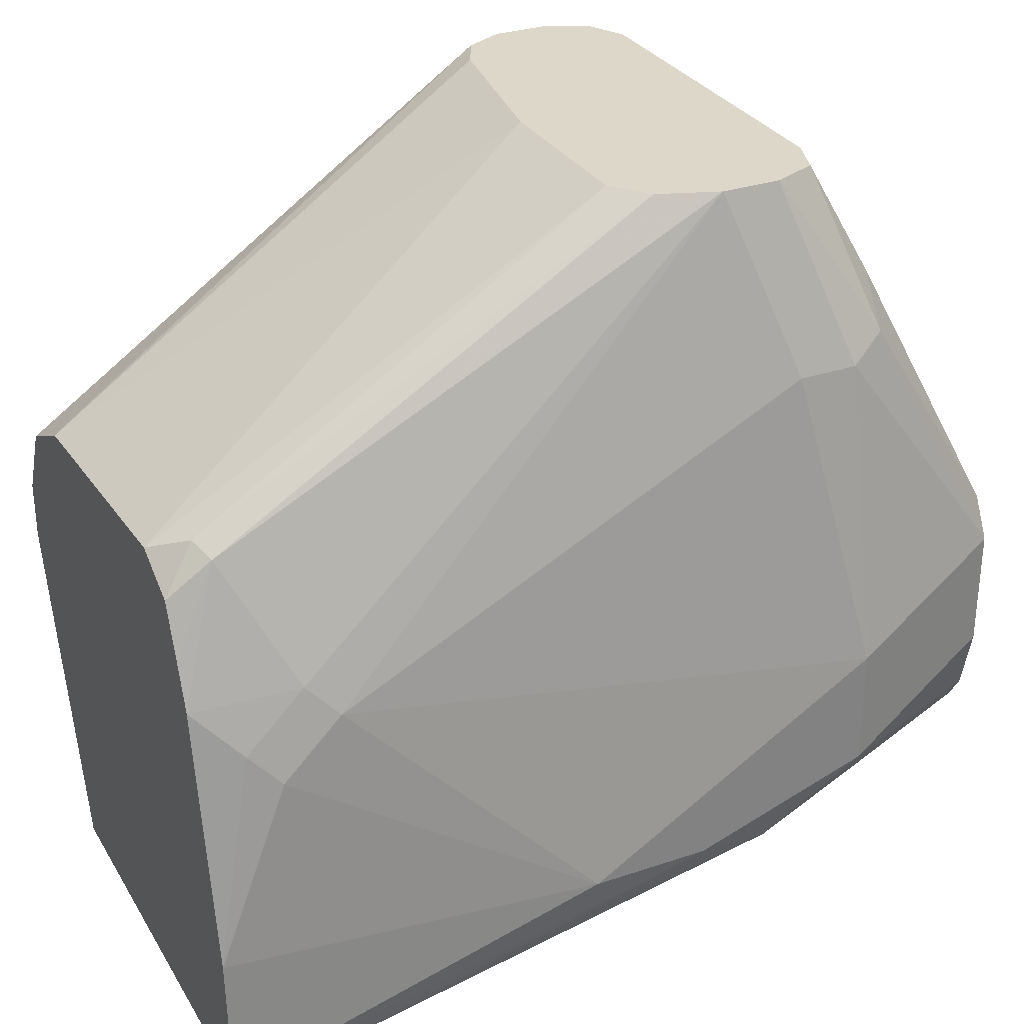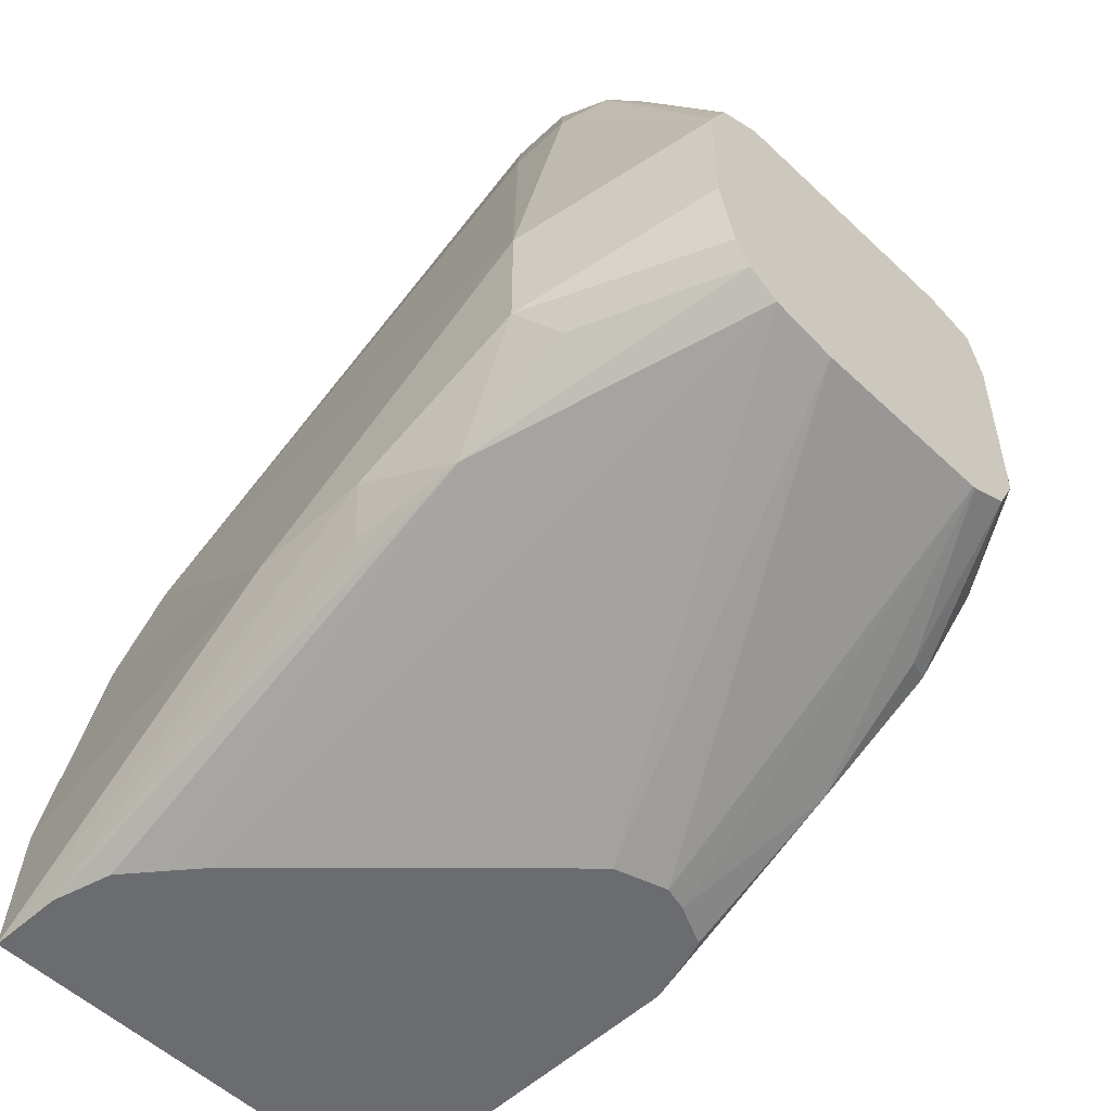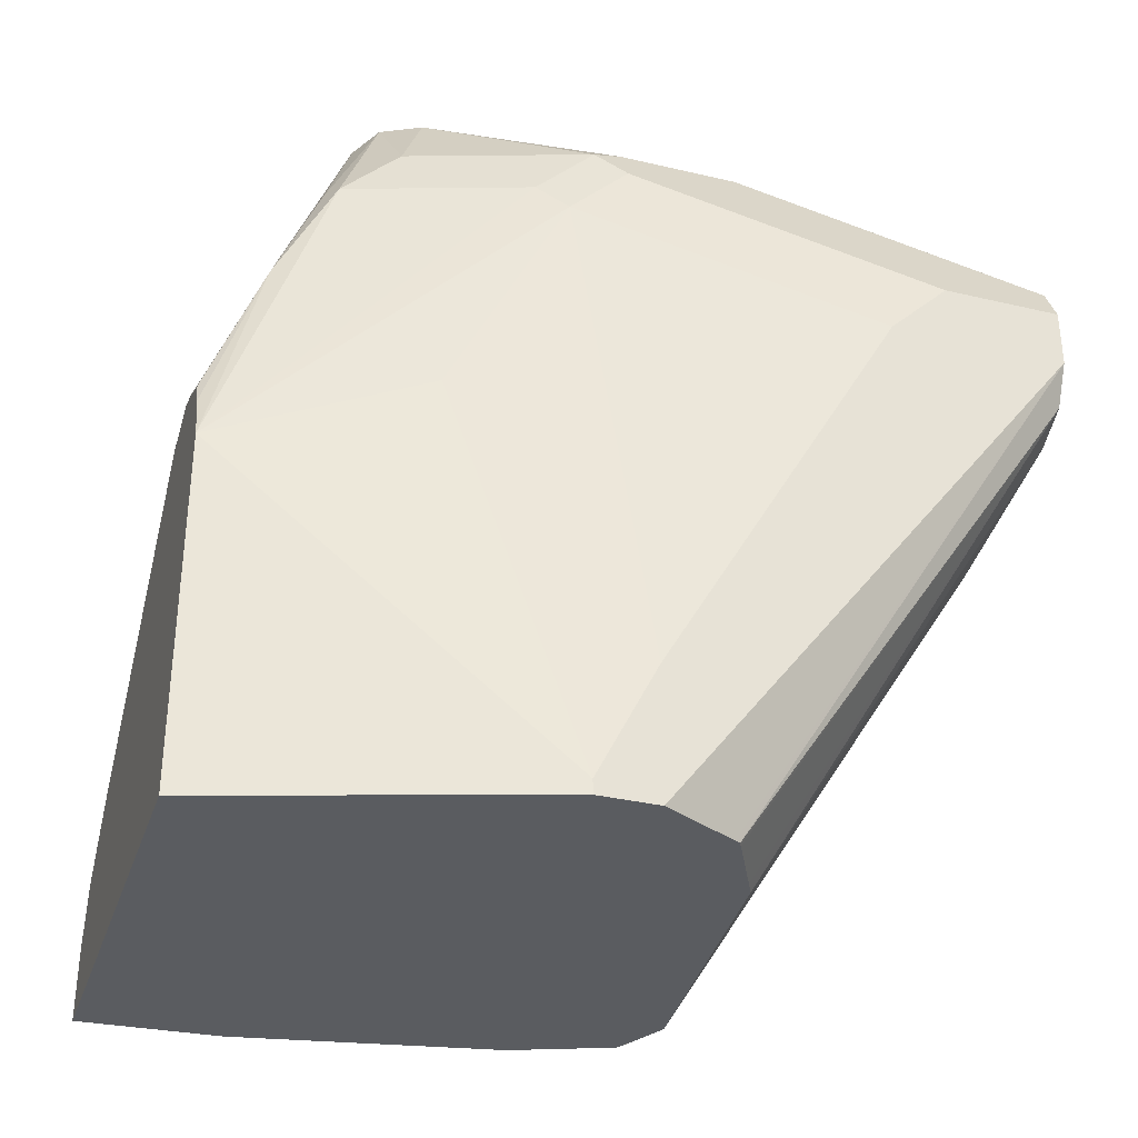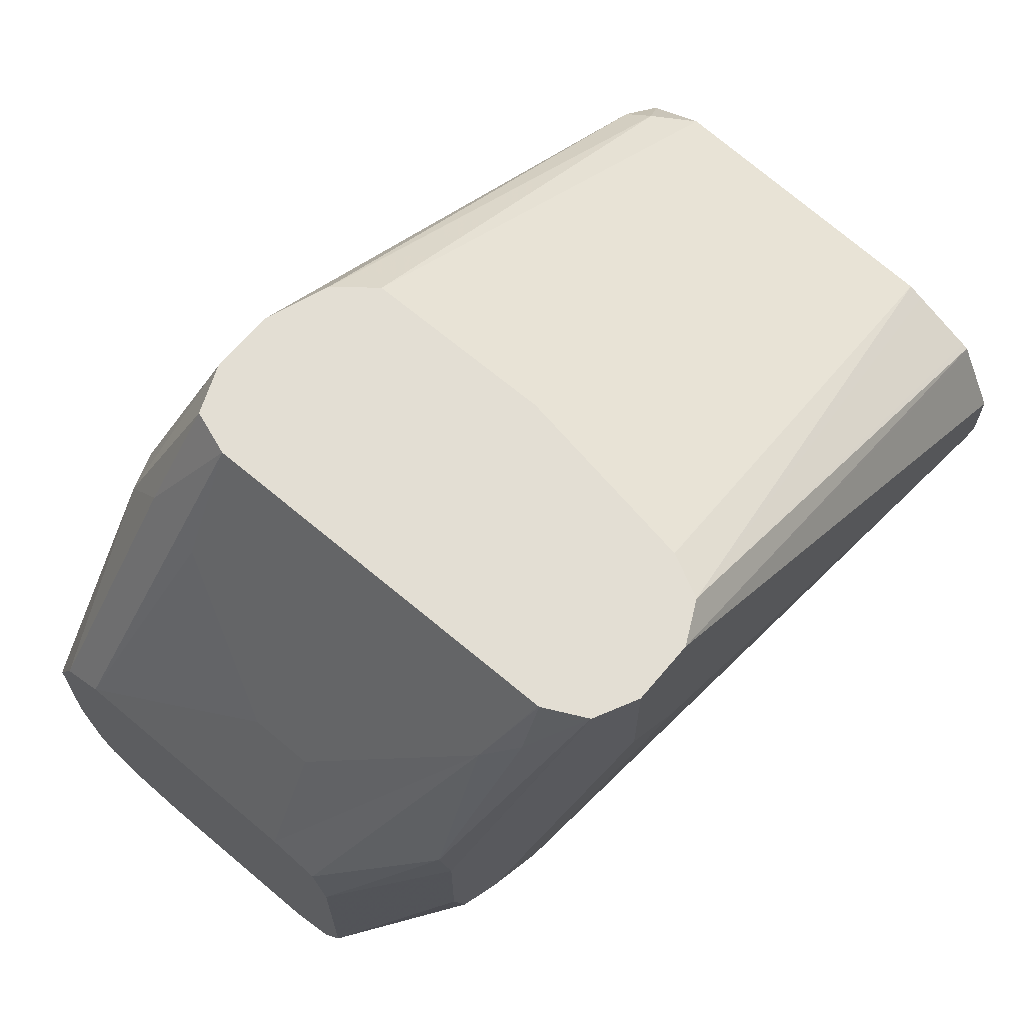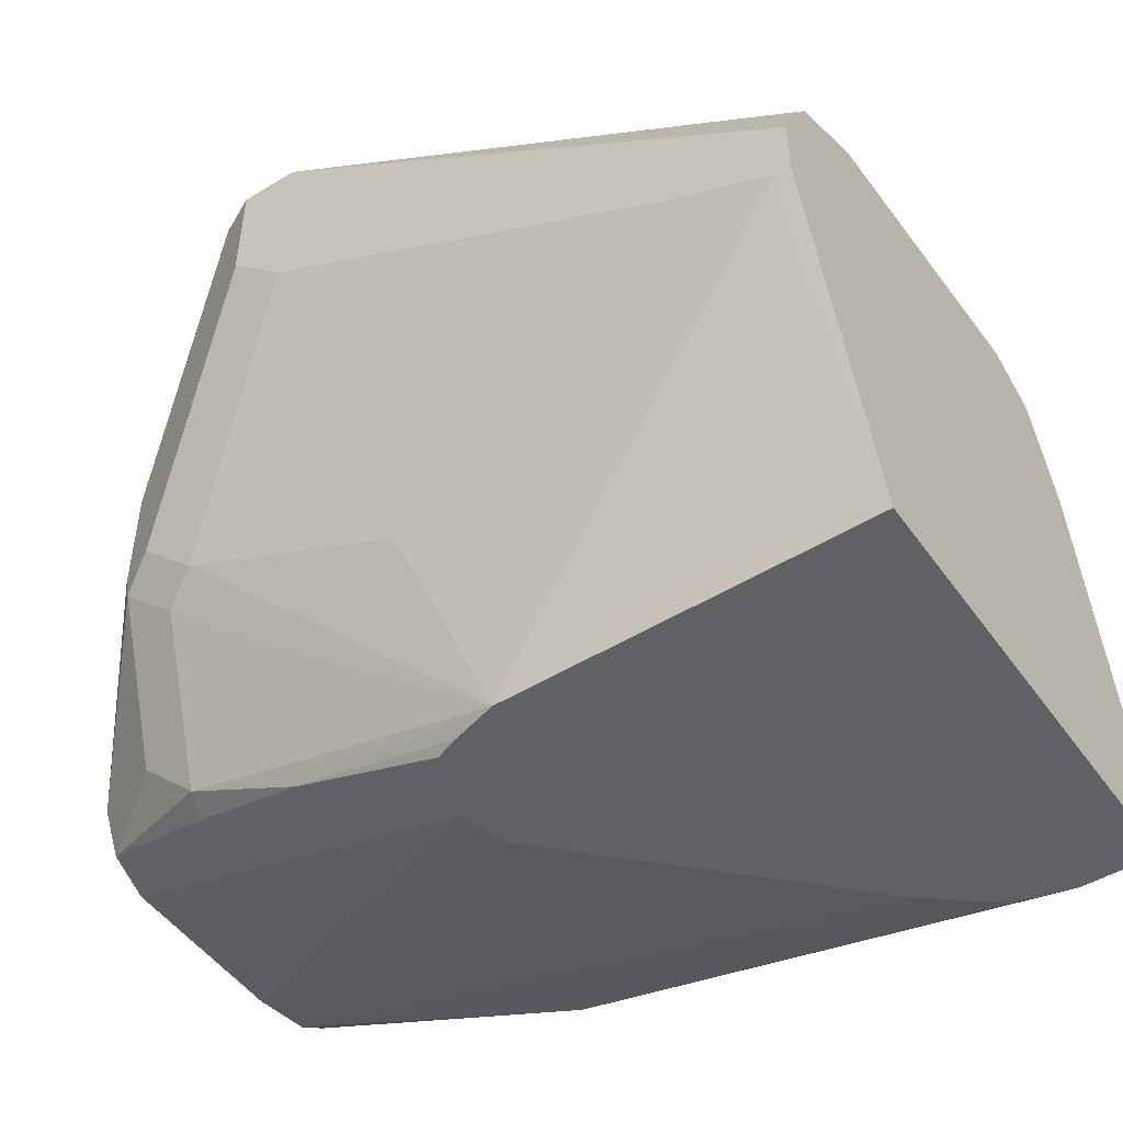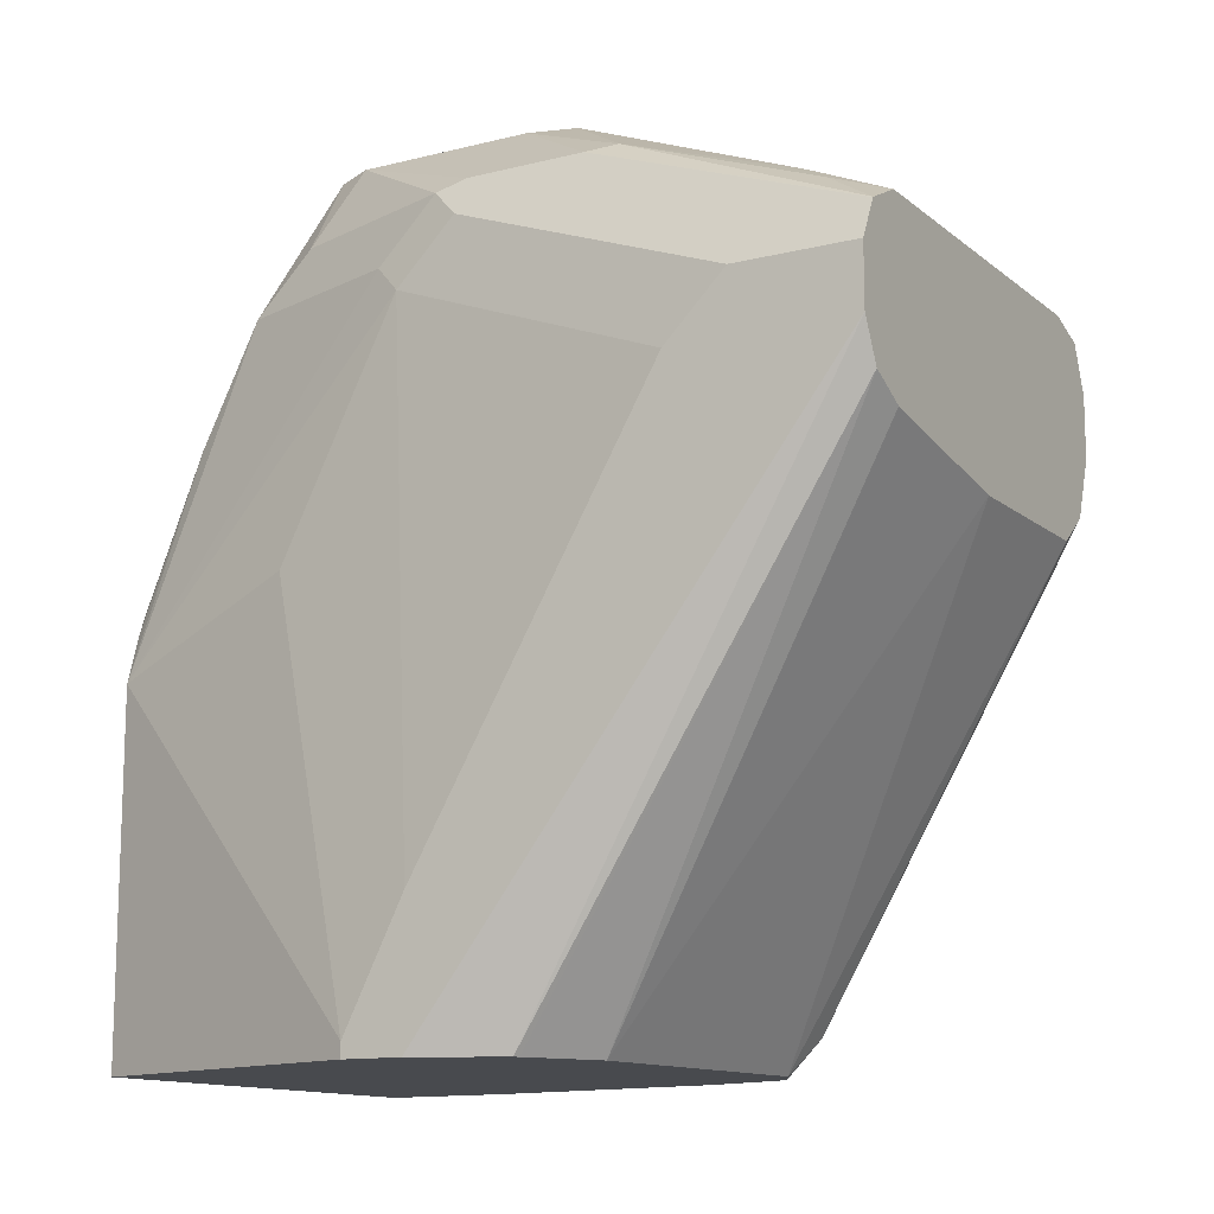
<metadata>
{"format":"obj","ext":"obj","renderer":"f3d","projection":"perspective","resolution":1024,"background":"white","views":[{"elev":30.3,"azim":-116.0,"up":"+Y"},{"elev":-53.7,"azim":-45.1,"up":"+Y"},{"elev":-34.2,"azim":72.3,"up":"+Z"},{"elev":67.3,"azim":40.2,"up":"+Y"},{"elev":-49.3,"azim":124.0,"up":"+Y"},{"elev":-12.8,"azim":120.1,"up":"+Z"}]}
</metadata>
<code>
v 0.04116 0.1449 -0.1142
v -0.02104 0.1449 -0.1142
v 0.1034 0.1449 -0.1038
v 0.08293 0.04146 -0.2746
v -0.01568 0.04929 -0.2746
v -0.03342 0.1449 -0.1043
v -0.02763 0.05529 -0.2627
v 0.1037 0.1449 -0.1037
v 0.08799 0.03895 -0.2746
v 0.1175 0.1449 -0.09679
v -0.03391 0.03977 -0.2746
v -0.03377 0.1449 -0.104
v -0.03628 0.05183 -0.2592
v 0.1087 0.02858 -0.2746
v 0.1244 0.1449 -0.08295
v 0.1106 0.02762 -0.2746
v -0.04146 0.02072 -0.2746
v -0.04146 0.1449 -0.08295
v -0.04734 0.005056 -0.2746
v -0.05701 0.01035 -0.2385
v 0.1244 0.1449 -0.06222
v 0.1244 7.65e-06 -0.2746
v 0.1115 0.02577 -0.2746
v -0.0622 0.0622 -0.1037
v -0.0622 0.08294 -0.06222
v -0.04146 0.1449 -0.06222
v -0.0622 7.65e-06 -0.2281
v -0.06472 -0.08546 -0.2746
v -0.05701 -0.01036 -0.2592
v 0.1175 0.1449 -0.0484
v 0.1037 0.04146 -0.02075
v 0.1244 0.1037 -0.06222
v 0.1244 -0.02073 -0.2746
v -0.08295 -0.02073 -0.04148
v -0.0622 0.08294 -0.04148
v -0.04138 0.1449 -0.06187
v -0.0622 -0.02073 -0.2488
v -0.08295 -0.08295 -0.1452
v -0.06746 -0.1339 -0.2746
v 0.1173 0.1449 -0.04817
v 0.09676 0.04146 -0.006935
v 0.1037 7.65e-06 -0.02075
v 0.1244 0.08294 -0.08295
v 0.1244 -0.02073 -0.2696
v 0.0878 -0.1339 -0.2746
v -0.08295 -0.06221 -0.04148
v -0.0622 7.65e-06 0.01997
v -0.062 0.0008809 0.01997
v -0.05528 0.08984 -0.02767
v -0.03504 0.1449 -0.04641
v -0.08295 -0.08295 -0.1037
v -0.06695 -0.1339 -0.2488
v 0.1037 0.1449 -0.04137
v 0.1037 0.1244 -0.03373
v 0.09331 0.05183 -0.005204
v 0.06259 7.65e-06 0.01997
v 0.09676 7.65e-06 -0.006935
v 0.09848 -0.01036 -0.0104
v 0.1037 -0.02073 -0.04148
v 0.1244 7.65e-06 -0.2281
v 0.1037 -0.06221 -0.1244
v 0.08768 -0.1339 -0.1499
v -0.07258 -0.07258 -0.03113
v -0.05701 -0.06401 0.01997
v -0.0622 -0.04147 0.01997
v -0.07258 -0.09329 -0.0726
v -0.05536 0.01417 0.01997
v -0.04146 0.1063 -0.02594
v -0.02073 0.1449 -0.04134
v -0.07603 -0.09676 -0.1106
v -0.06147 -0.1339 -0.2288
v 0.1032 0.1449 -0.04134
v 0.09331 0.114 -0.02594
v 0.05797 0.01649 0.01997
v 0.06259 -0.06221 0.01997
v 0.09848 -0.0311 -0.03113
v 0.07776 -0.07258 -0.0104
v 0.07776 -0.09329 -0.03113
v 0.07776 -0.114 -0.0726
v 0.08293 -0.1339 -0.1341
v -0.05183 -0.07258 0.01997
v -0.04146 -0.0791 0.01997
v -0.05096 -0.1339 -0.216
v -0.04272 -0.1339 -0.2061
v -0.04146 0.0211 0.01997
v -0.02073 0.1037 -0.02075
v 0.02074 0.08984 -0.01383
v 0.04146 0.08984 -0.01383
v 0.08293 0.1037 -0.02075
v 0.04146 0.0211 0.01997
v 0.05606 -0.07525 0.01997
v 0.05563 -0.0761 0.01997
v 0.06911 -0.09676 -0.02767
v 0.04146 -0.08295 0.01997
v 0.06625 -0.1339 -0.1197
v 0.07991 -0.1339 -0.126
v -0.01996 -0.08295 0.01997
v -0.001246 -0.1339 -0.1646
v 0.0402 -0.1339 -0.1232
v 0.02074 0.0622 -1.367e-05
v 0.04146 0.0622 -1.367e-05
v 0.04234 -0.08273 0.01997
v 0.05788 -0.1339 -0.1175
f 47 90 85
f 47 74 90
f 47 56 74
f 47 75 56
f 47 92 91
f 47 94 102
f 47 85 67
f 47 102 92
f 47 91 75
f 47 67 48
f 51 52 70
f 49 67 68
f 49 68 50
f 50 68 69
f 51 70 66
f 52 71 66
f 52 66 70
f 53 72 73
f 53 73 54
f 47 97 94
f 54 73 55
f 48 67 49
f 47 82 97
f 41 75 57
f 47 64 81
f 55 73 74
f 97 99 103
f 39 71 52
f 39 52 51
f 40 53 54
f 40 54 55
f 40 55 41
f 41 55 56
f 41 56 75
f 42 57 58
f 47 81 82
f 42 58 76
f 43 59 60
f 44 60 59
f 44 59 61
f 44 61 62
f 44 62 45
f 46 63 64
f 46 64 65
f 46 51 66
f 46 66 63
f 47 65 64
f 42 76 59
f 55 74 56
f 79 96 80
f 58 75 77
f 78 92 93
f 78 93 79
f 79 93 94
f 79 94 95
f 79 95 96
f 82 84 98
f 82 98 99
f 82 99 97
f 85 90 101
f 85 101 100
f 85 100 86
f 86 100 87
f 87 100 101
f 87 101 88
f 88 101 89
f 89 101 90
f 92 102 93
f 93 102 94
f 94 97 103
f 94 103 95
f 39 84 83
f 77 92 78
f 77 91 92
f 76 77 78
f 75 91 77
f 58 77 76
f 59 76 62
f 59 62 61
f 62 76 78
f 62 78 79
f 62 79 80
f 63 81 64
f 63 66 81
f 66 82 81
f 66 71 83
f 57 75 58
f 66 83 84
f 67 85 68
f 68 85 69
f 69 85 86
f 69 86 87
f 69 87 88
f 69 88 72
f 72 88 89
f 72 89 73
f 73 89 90
f 73 90 74
f 66 84 82
f 39 98 84
f 39 83 71
f 39 103 99
f 4 23 22
f 4 22 33
f 4 33 45
f 4 45 39
f 4 39 28
f 4 28 19
f 4 17 11
f 4 11 5
f 4 8 10
f 4 10 9
f 5 11 7
f 6 7 12
f 7 11 13
f 7 13 12
f 9 10 14
f 10 15 16
f 10 16 14
f 11 17 13
f 12 13 18
f 13 17 19
f 13 19 20
f 4 16 23
f 4 14 16
f 4 9 14
f 3 8 4
f 39 99 98
f 1 2 6
f 1 6 12
f 1 12 18
f 1 18 26
f 1 26 36
f 1 36 50
f 1 50 69
f 1 69 72
f 1 72 53
f 13 20 18
f 1 53 40
f 1 30 21
f 1 21 15
f 1 15 10
f 1 10 8
f 1 8 3
f 1 3 4
f 1 4 5
f 1 5 2
f 2 5 7
f 2 7 6
f 1 40 30
f 15 21 32
f 4 19 17
f 15 43 60
f 28 38 37
f 30 40 41
f 31 41 57
f 31 57 42
f 32 42 59
f 32 59 43
f 33 44 45
f 34 46 65
f 34 65 47
f 34 47 35
f 28 39 38
f 34 38 51
f 35 47 48
f 35 48 49
f 15 32 43
f 36 49 50
f 38 39 51
f 39 45 62
f 39 62 80
f 39 80 96
f 39 96 95
f 39 95 103
f 34 51 46
f 28 37 29
f 35 49 36
f 27 37 38
f 27 38 34
f 15 60 44
f 15 44 33
f 15 33 22
f 15 23 16
f 18 24 25
f 18 25 35
f 18 35 26
f 18 20 27
f 18 27 24
f 19 28 29
f 15 22 23
f 20 29 27
f 19 29 20
f 26 35 36
f 25 34 35
f 27 29 37
f 24 34 25
f 24 27 34
f 21 31 42
f 21 41 31
f 21 30 41
f 21 42 32

</code>
